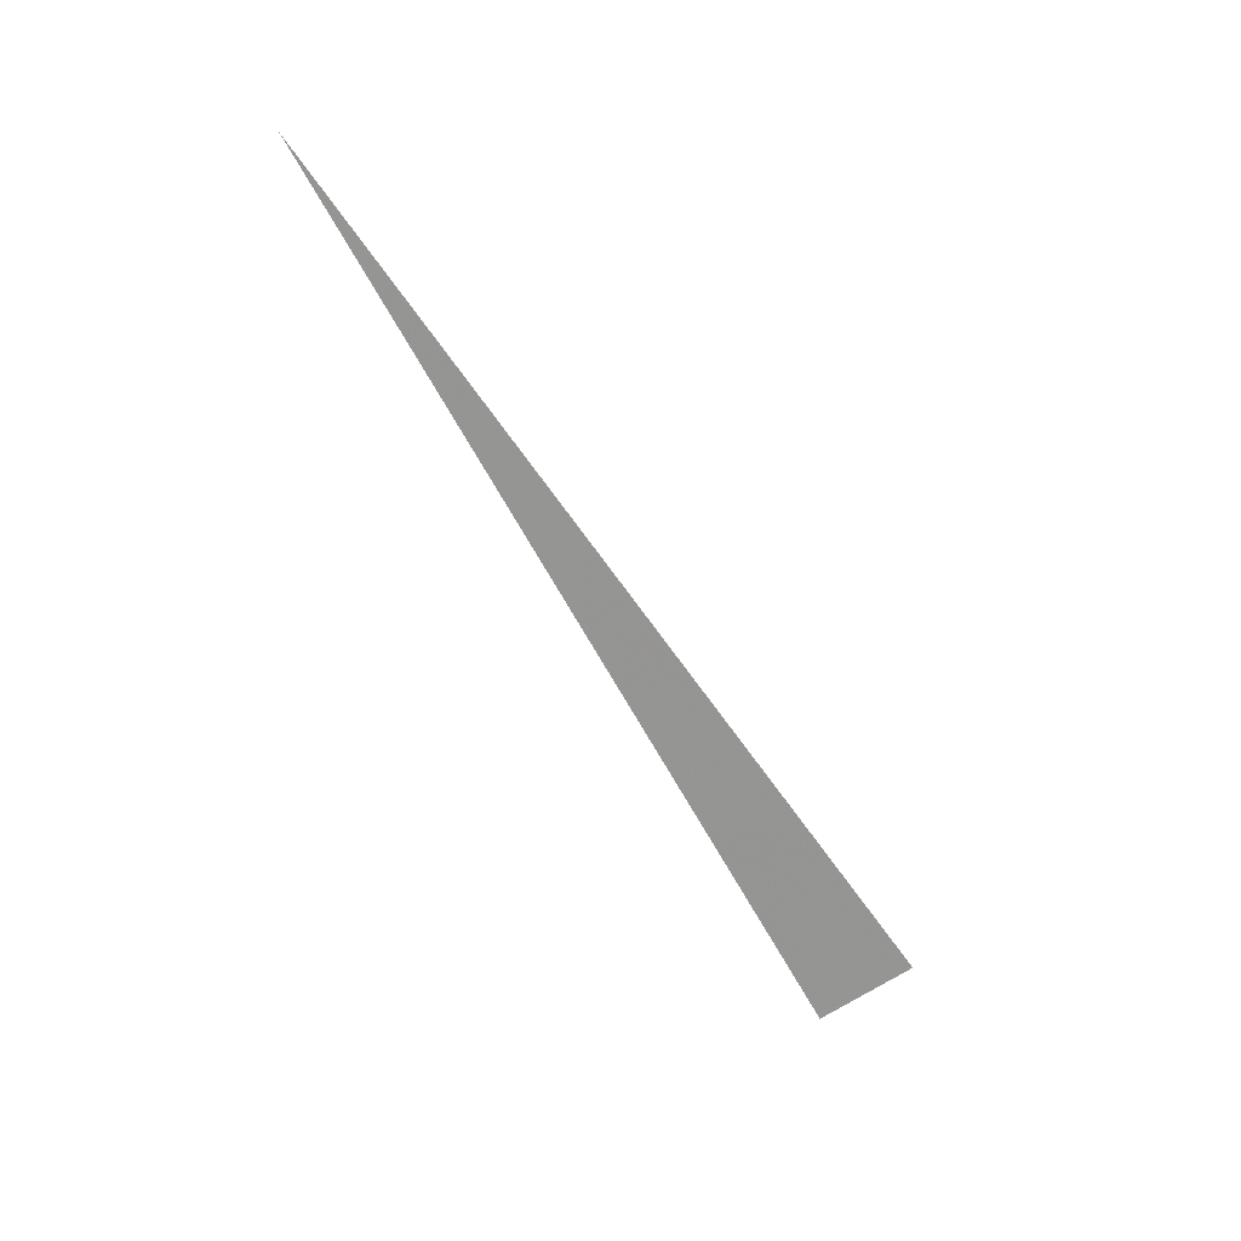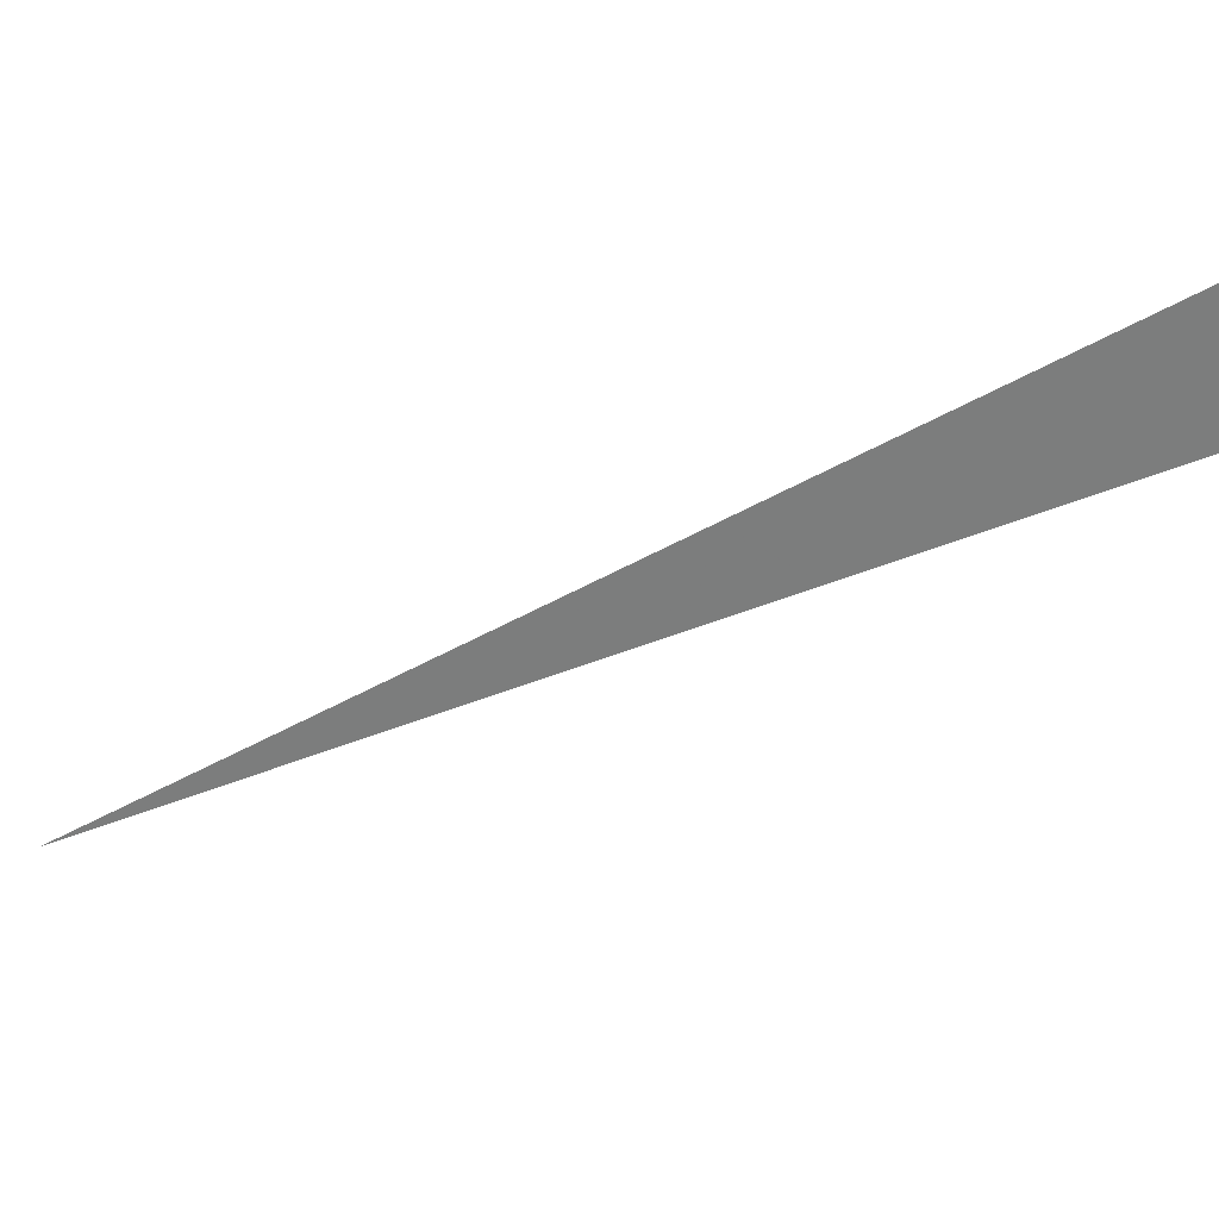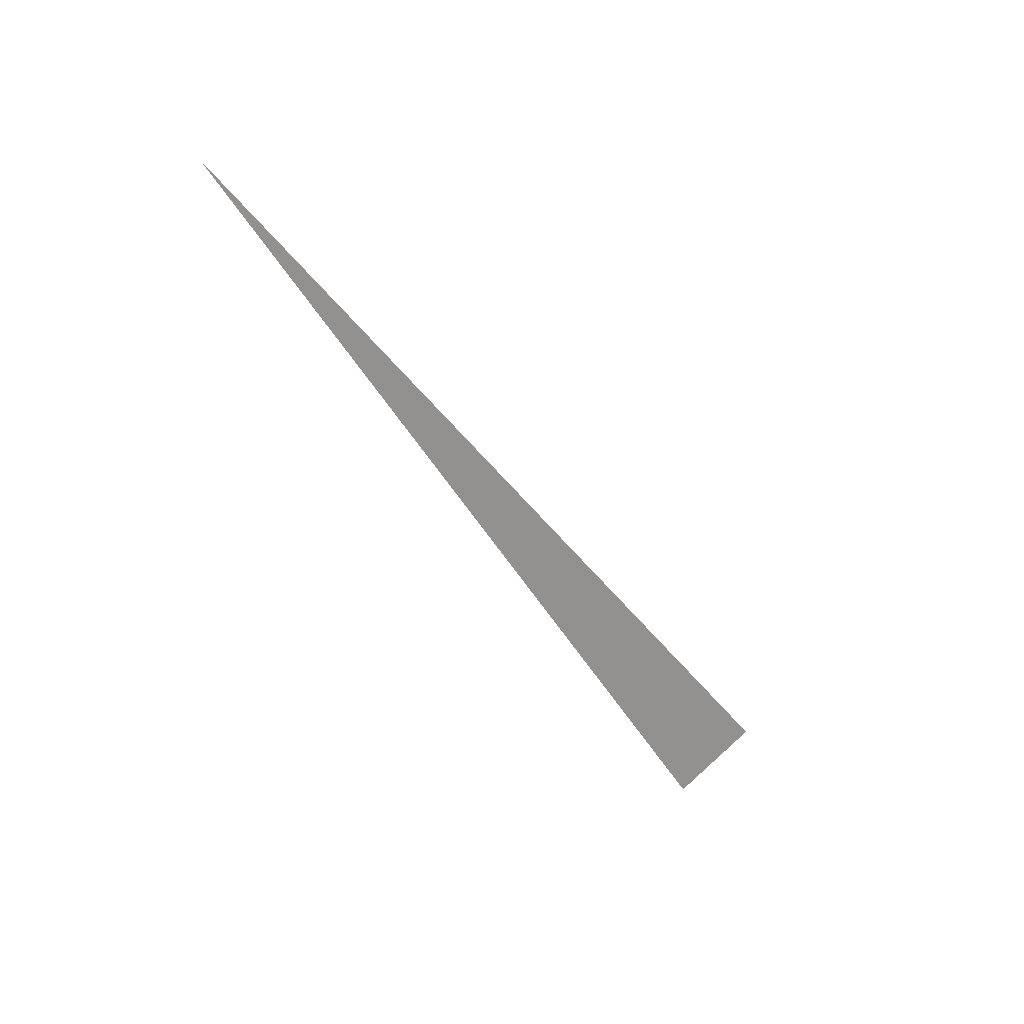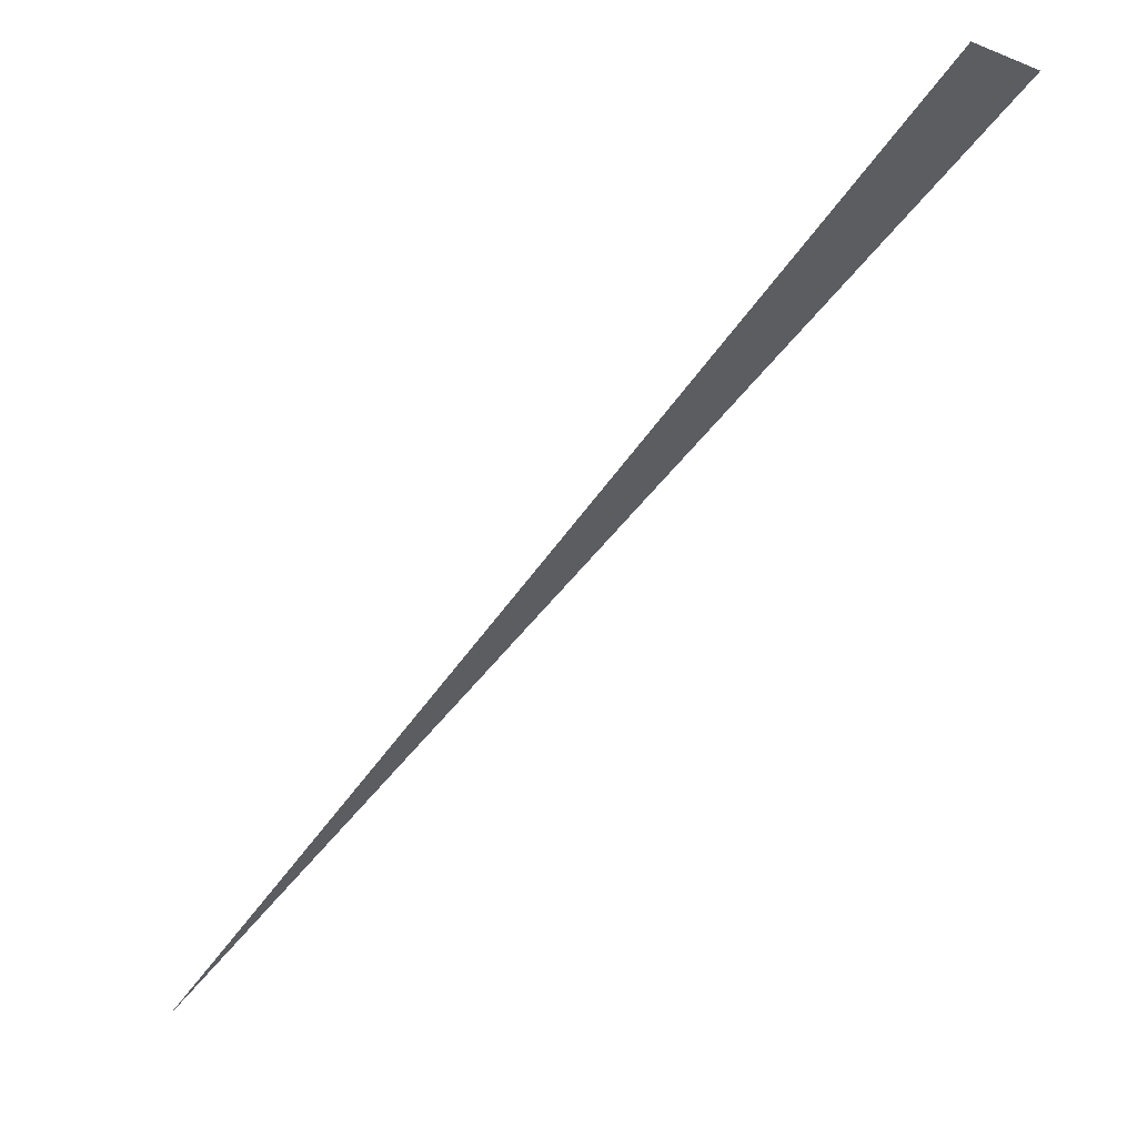
<metadata>
{"format":"obj","ext":"obj","renderer":"f3d","projection":"perspective","resolution":1024,"background":"white","views":[{"elev":36.0,"azim":-80.3,"up":"+Y"},{"elev":41.2,"azim":-87.2,"up":"+Z"},{"elev":38.0,"azim":-100.2,"up":"+Y"},{"elev":76.0,"azim":-138.4,"up":"+Z"}]}
</metadata>
<code>
v 0 0.691 0.4271
v 0 -0.691 -0.4271
v 0 -0.691 0.4271
v 0.691 -0.4271 0
v -0.691 -0.4271 0
v 0.691 0.4271 0
v -0.691 0.4271 0
v -0.4271 0 0.691
v -0.4271 0 -0.691
v 0.4271 0 0.691
v 0.4271 0 -0.691
v 0 6.545 -4.045
v 0 6.545 4.045
v 0 -6.545 -4.045
v 0 -6.545 4.045
v 6.545 -4.045 0
v -6.545 -4.045 0
v 6.545 4.045 0
v -6.545 4.045 0
v -4.045 0 6.545
v -4.045 0 -6.545
v 4.045 0 6.545
v 4.045 0 -6.545
v 0 0.691 -0.4271
f 8 5 12
f 12 5 8

</code>
